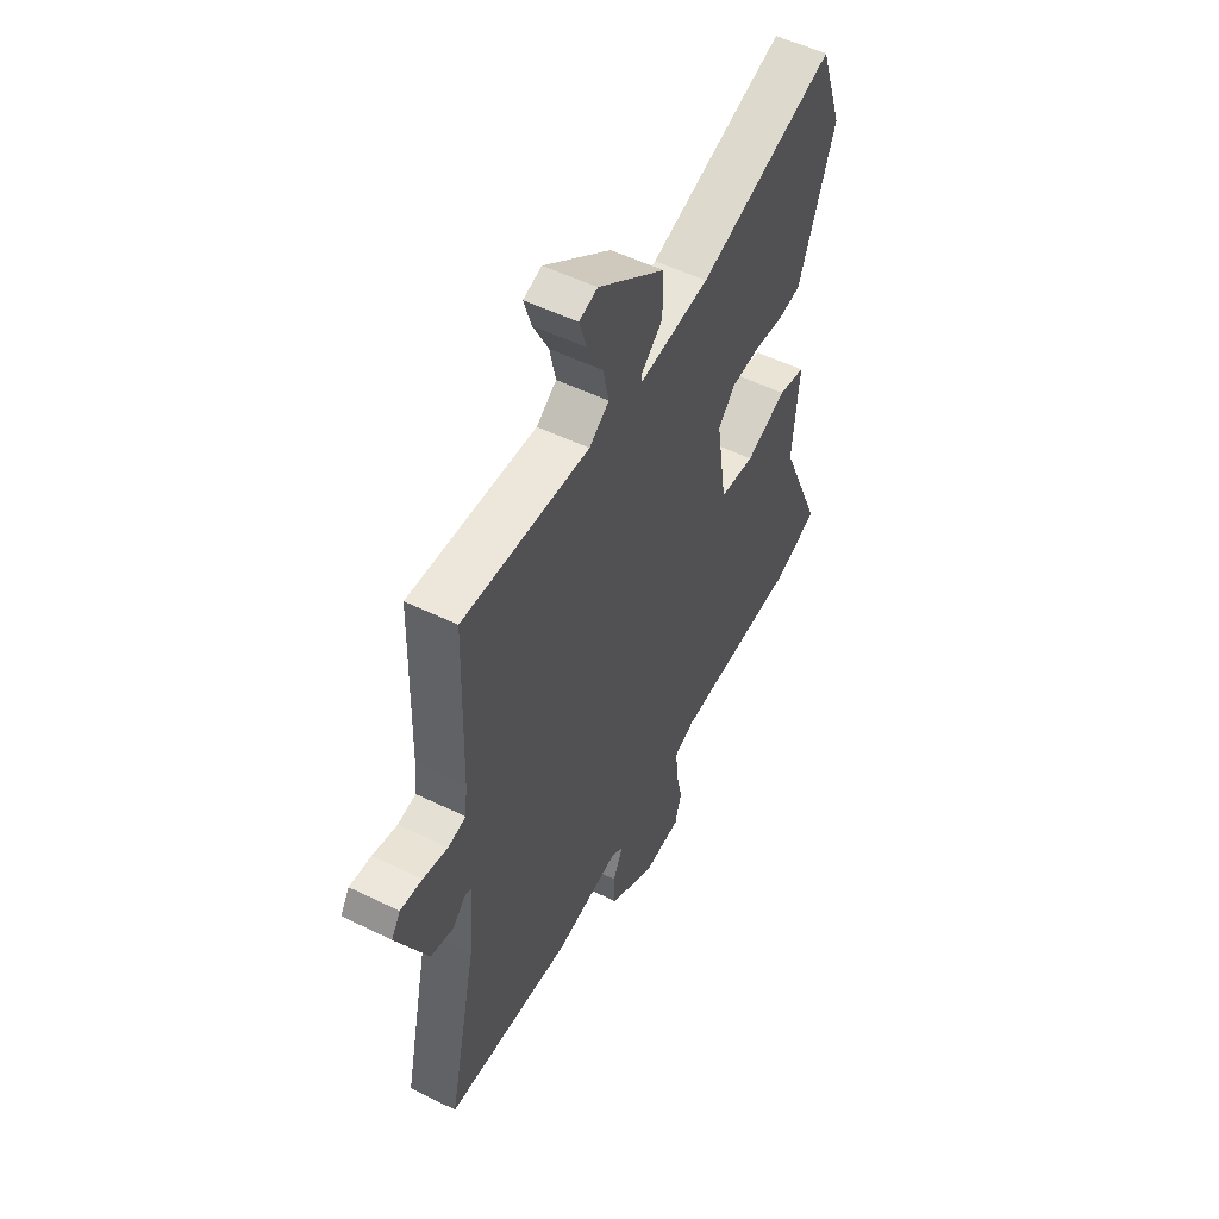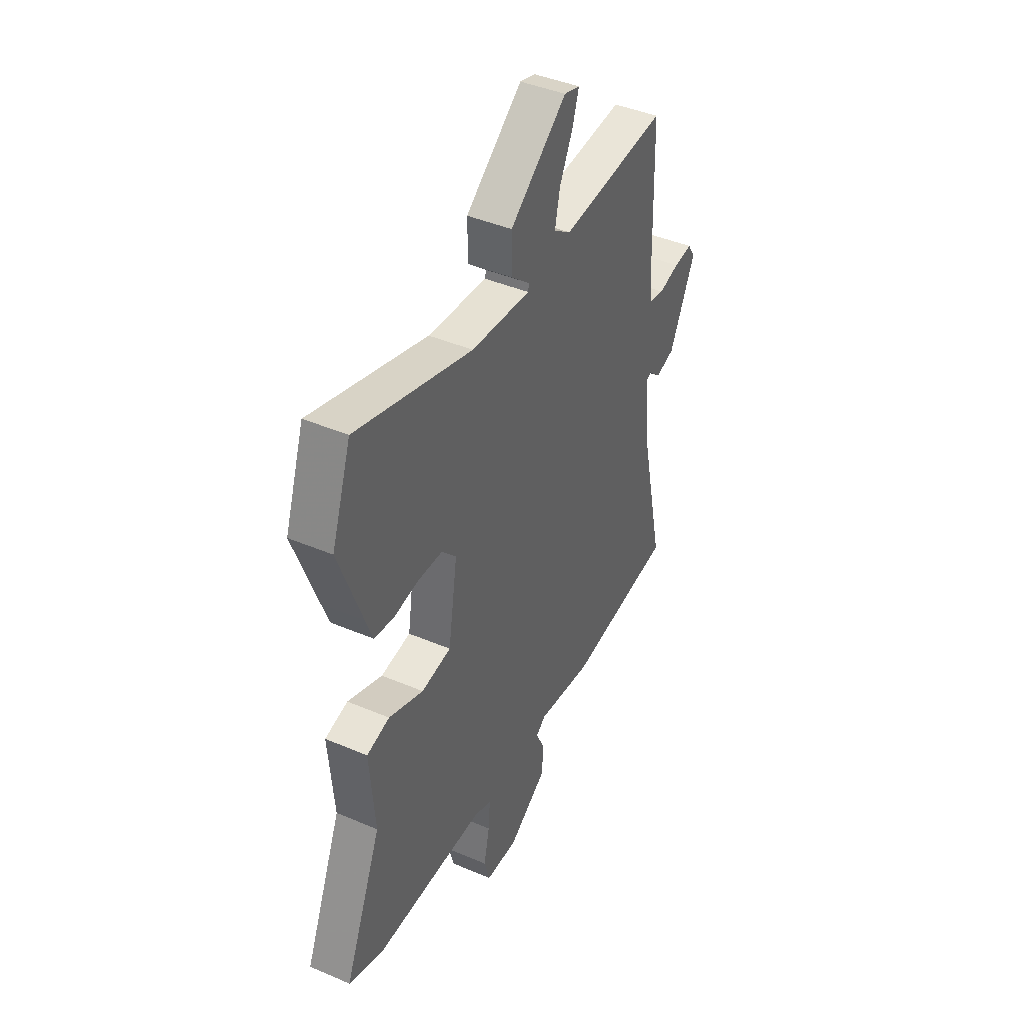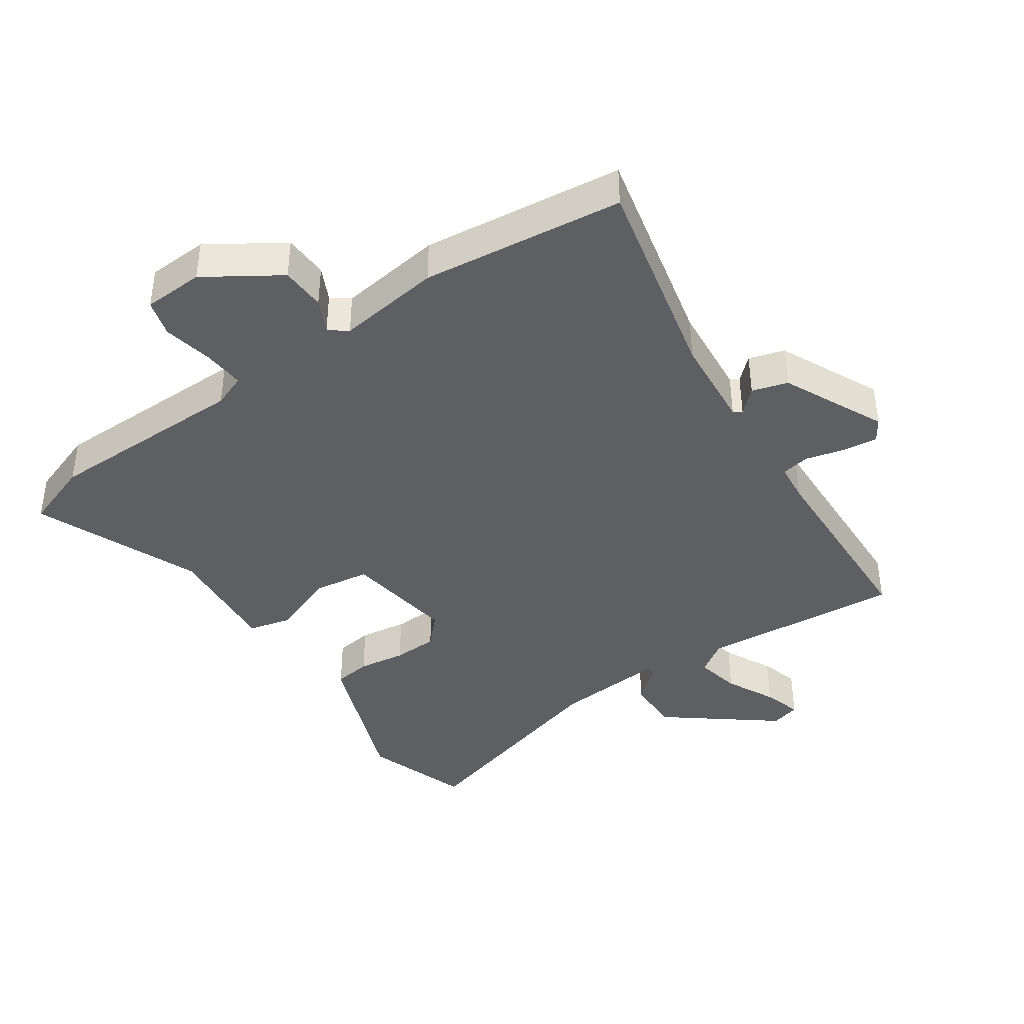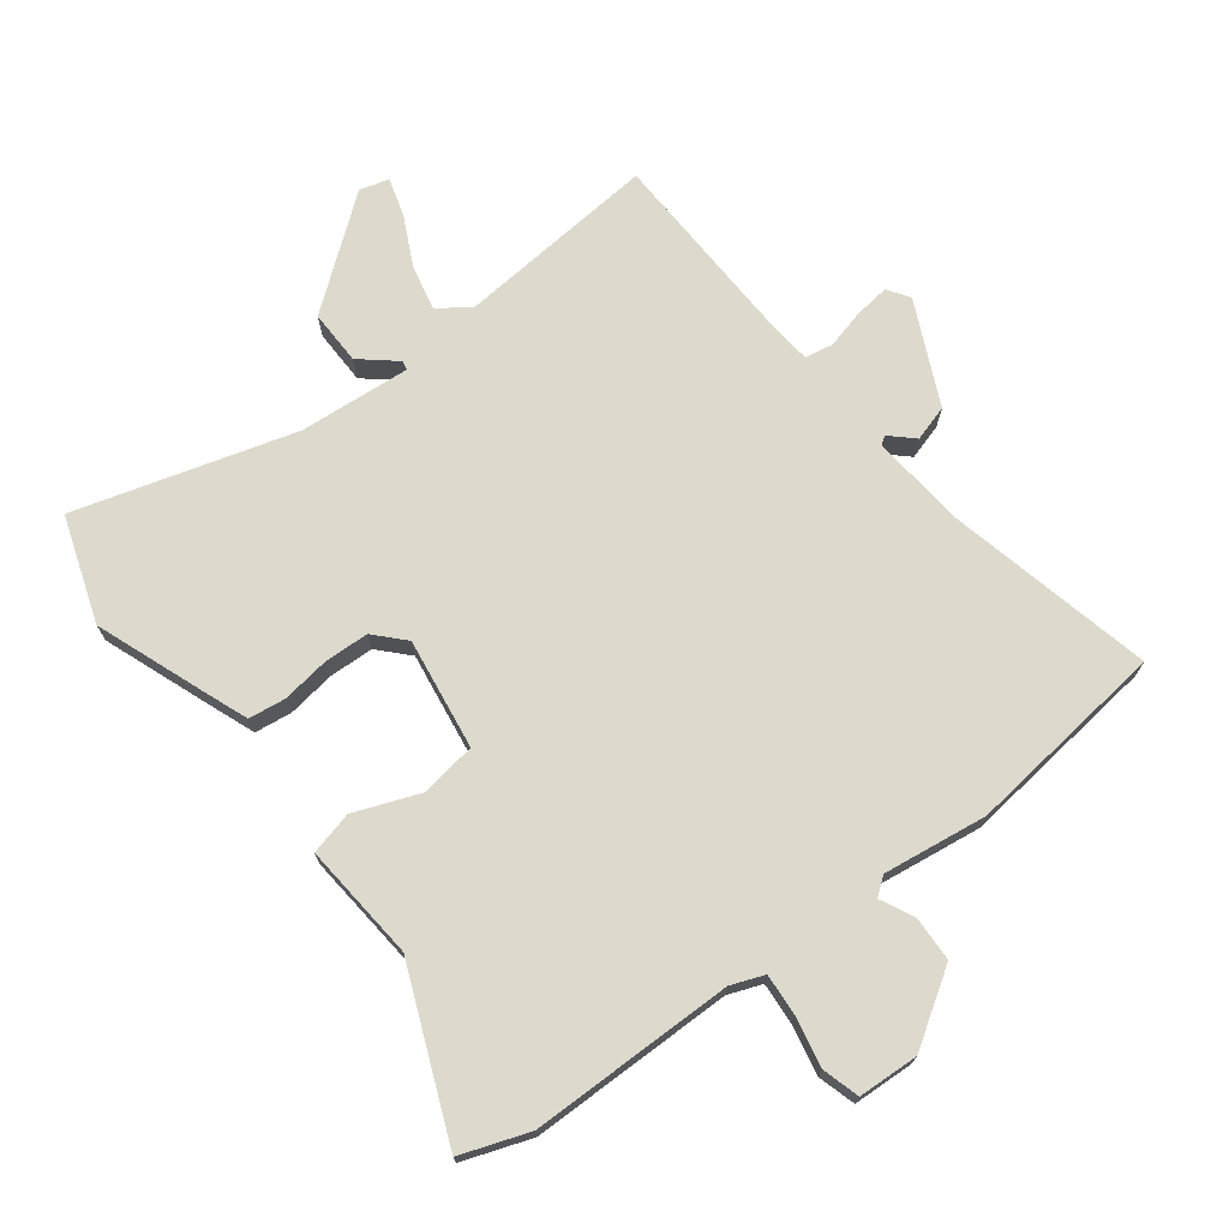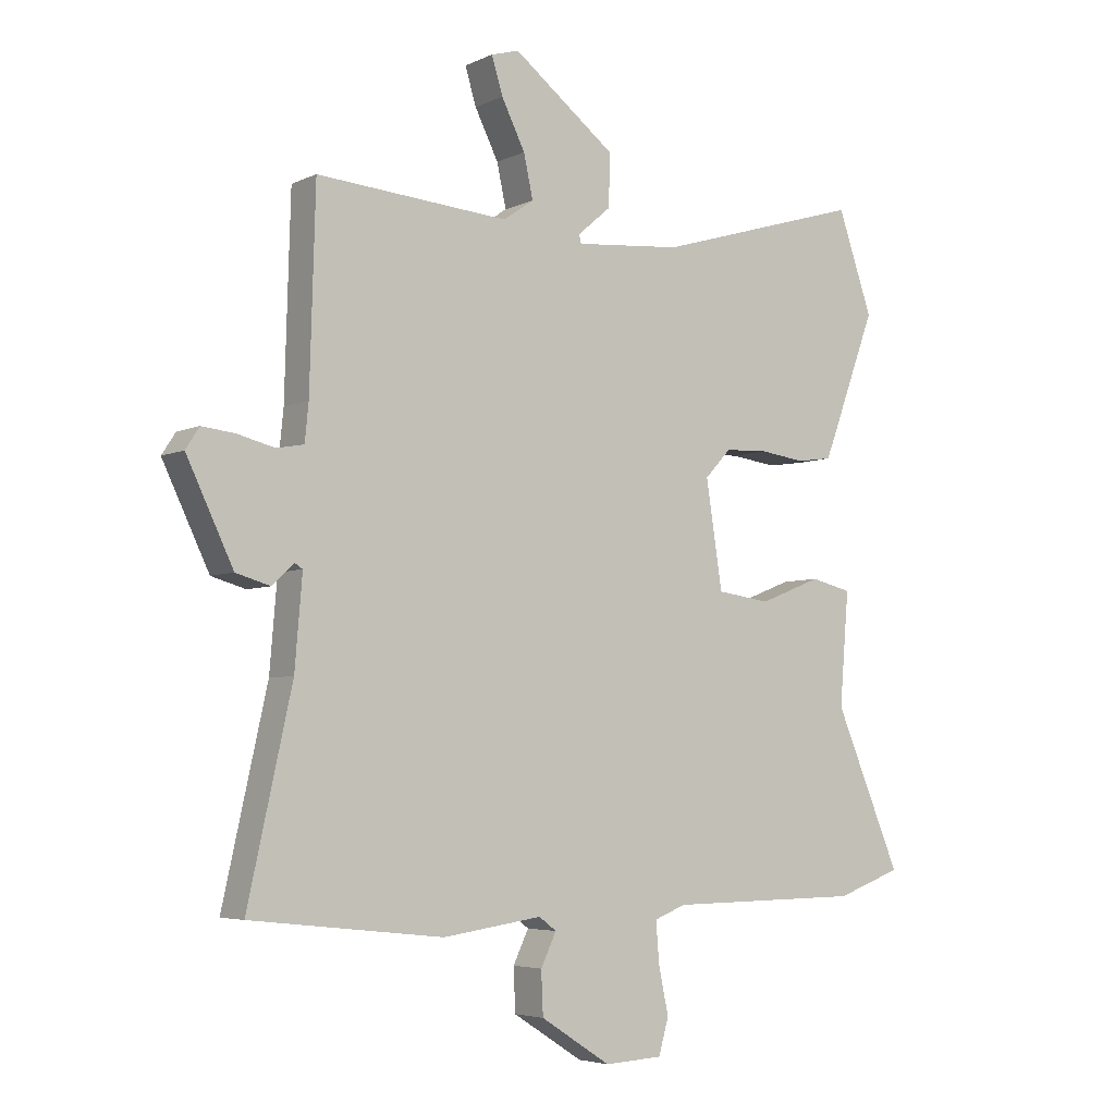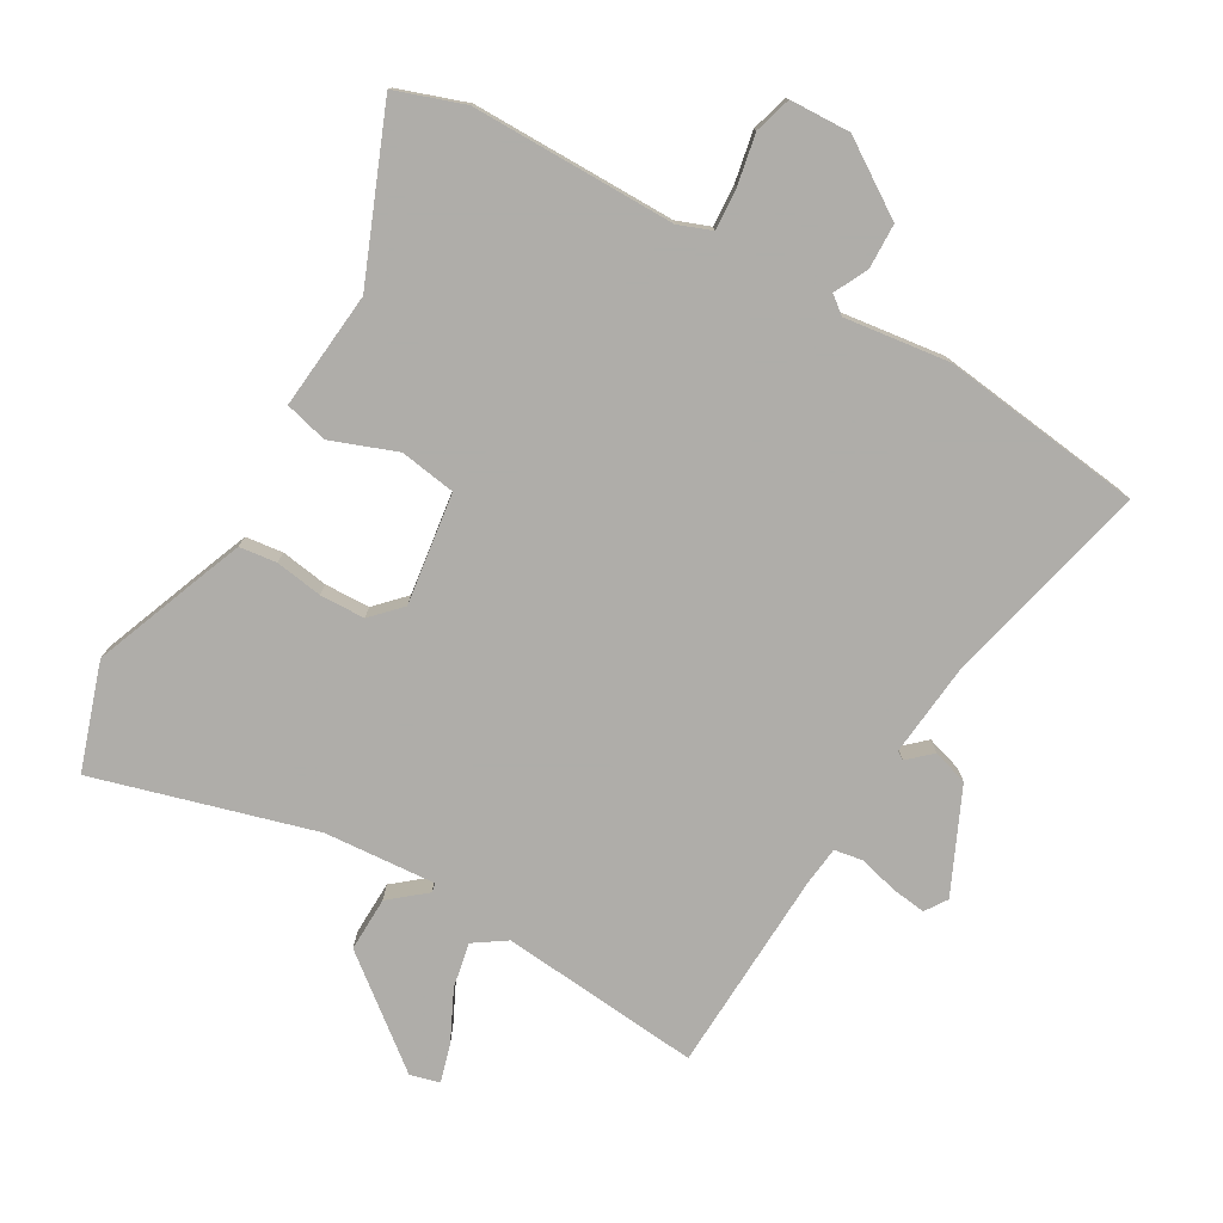
<metadata>
{"format":"obj","ext":"obj","renderer":"f3d","projection":"perspective","resolution":1024,"background":"white","views":[{"elev":53.4,"azim":-62.4,"up":"+Z"},{"elev":42.5,"azim":117.0,"up":"+Z"},{"elev":-40.6,"azim":-145.9,"up":"+Y"},{"elev":72.0,"azim":142.4,"up":"+Y"},{"elev":-4.8,"azim":-35.0,"up":"+Z"},{"elev":-77.2,"azim":149.3,"up":"+Y"}]}
</metadata>
<code>
v 0.574 0.07 -0.473
v 0.469 0.07 -0.511
v 0.156 0.07 -0.515
v 0.105 0.07 -0.535
v 0.11 0.07 -0.599
v 0.126 0.07 -0.676
v 0.11 0.07 -0.733
v 0.017 0.07 -0.738
v -0.096 0.07 -0.666
v -0.099 0.07 -0.597
v -0.074 0.07 -0.545
v -0.102 0.07 -0.524
v -0.262 0.07 -0.547
v -0.572 0.07 -0.513
v -0.501 0.07 -0.192
v -0.489 0.07 -0.048
v -0.502 0.07 -0.04
v -0.537 0.07 -0.073
v -0.592 0.07 -0.057
v -0.667 0.07 0.1
v -0.645 0.07 0.134
v -0.592 0.07 0.128
v -0.532 0.07 0.113
v -0.488 0.07 0.121
v -0.482 0.07 0.181
v -0.473 0.07 0.494
v -0.164 0.07 0.47
v -0.115 0.07 0.504
v -0.13 0.07 0.573
v -0.168 0.07 0.649
v -0.186 0.07 0.708
v -0.141 0.07 0.721
v 0.023 0.07 0.595
v 0.022 0.07 0.511
v -0.032 0.07 0.465
v -0.029 0.07 0.451
v 0.142 0.07 0.466
v 0.477 0.07 0.566
v 0.533 0.07 0.404
v 0.466 0.07 0.223
v 0.445 0.07 0.168
v 0.388 0.07 0.16
v 0.315 0.07 0.17
v 0.246 0.07 0.167
v 0.204 0.07 0.122
v 0.23 0.07 -0.049
v 0.316 0.07 -0.061
v 0.416 0.07 -0.022
v 0.482 0.07 -0.038
v 0.467 0.07 -0.219
v 0.574 0 -0.473
v 0.469 0 -0.511
v 0.156 0 -0.515
v 0.105 0 -0.535
v 0.11 0 -0.599
v 0.126 0 -0.676
v 0.11 0 -0.733
v 0.017 0 -0.738
v -0.096 0 -0.666
v -0.099 0 -0.597
v -0.074 0 -0.545
v -0.102 0 -0.524
v -0.262 0 -0.547
v -0.572 0 -0.513
v -0.501 0 -0.192
v -0.489 0 -0.048
v -0.502 0 -0.04
v -0.537 0 -0.073
v -0.592 0 -0.057
v -0.667 0 0.1
v -0.645 0 0.134
v -0.592 0 0.128
v -0.532 0 0.113
v -0.488 0 0.121
v -0.482 0 0.181
v -0.473 0 0.494
v -0.164 0 0.47
v -0.115 0 0.504
v -0.13 0 0.573
v -0.168 0 0.649
v -0.186 0 0.708
v -0.141 0 0.721
v 0.023 0 0.595
v 0.022 0 0.511
v -0.032 0 0.465
v -0.029 0 0.451
v 0.142 0 0.466
v 0.477 0 0.566
v 0.533 0 0.404
v 0.466 0 0.223
v 0.445 0 0.168
v 0.388 0 0.16
v 0.315 0 0.17
v 0.246 0 0.167
v 0.204 0 0.122
v 0.23 0 -0.049
v 0.316 0 -0.061
v 0.416 0 -0.022
v 0.482 0 -0.038
v 0.467 0 -0.219
f 47 48 49 50
f 46 47 50 1
f 40 41 42 43
f 40 43 44
f 37 38 39 40
f 36 37 40 44
f 32 33 34 35
f 32 35 36
f 29 30 31 32
f 28 29 32 36
f 27 28 36 44
f 25 26 27 44
f 20 21 22 23
f 18 19 20 23
f 17 18 23 24
f 16 17 24 25
f 12 13 14 15
f 11 12 15 16
f 8 9 10 11
f 6 7 8 11
f 5 6 11 16
f 4 5 16 25
f 46 1 2 3
f 45 46 3 4
f 25 44 45
f 4 25 45
f 100 99 98 97
f 51 100 97 96
f 93 92 91 90
f 94 93 90
f 90 89 88 87
f 94 90 87 86
f 85 84 83 82
f 86 85 82
f 82 81 80 79
f 86 82 79 78
f 94 86 78 77
f 94 77 76 75
f 73 72 71 70
f 73 70 69 68
f 74 73 68 67
f 75 74 67 66
f 65 64 63 62
f 66 65 62 61
f 61 60 59 58
f 61 58 57 56
f 66 61 56 55
f 75 66 55 54
f 53 52 51 96
f 54 53 96 95
f 95 94 75
f 95 75 54
f 1 51 52 2
f 2 52 53 3
f 3 53 54 4
f 4 54 55 5
f 5 55 56 6
f 6 56 57 7
f 7 57 58 8
f 8 58 59 9
f 9 59 60 10
f 10 60 61 11
f 11 61 62 12
f 12 62 63 13
f 13 63 64 14
f 14 64 65 15
f 15 65 66 16
f 16 66 67 17
f 17 67 68 18
f 18 68 69 19
f 19 69 70 20
f 20 70 71 21
f 21 71 72 22
f 22 72 73 23
f 23 73 74 24
f 24 74 75 25
f 25 75 76 26
f 26 76 77 27
f 27 77 78 28
f 28 78 79 29
f 29 79 80 30
f 30 80 81 31
f 31 81 82 32
f 32 82 83 33
f 33 83 84 34
f 34 84 85 35
f 35 85 86 36
f 36 86 87 37
f 37 87 88 38
f 38 88 89 39
f 39 89 90 40
f 40 90 91 41
f 41 91 92 42
f 42 92 93 43
f 43 93 94 44
f 44 94 95 45
f 45 95 96 46
f 46 96 97 47
f 47 97 98 48
f 48 98 99 49
f 49 99 100 50
f 50 100 51 1

</code>
